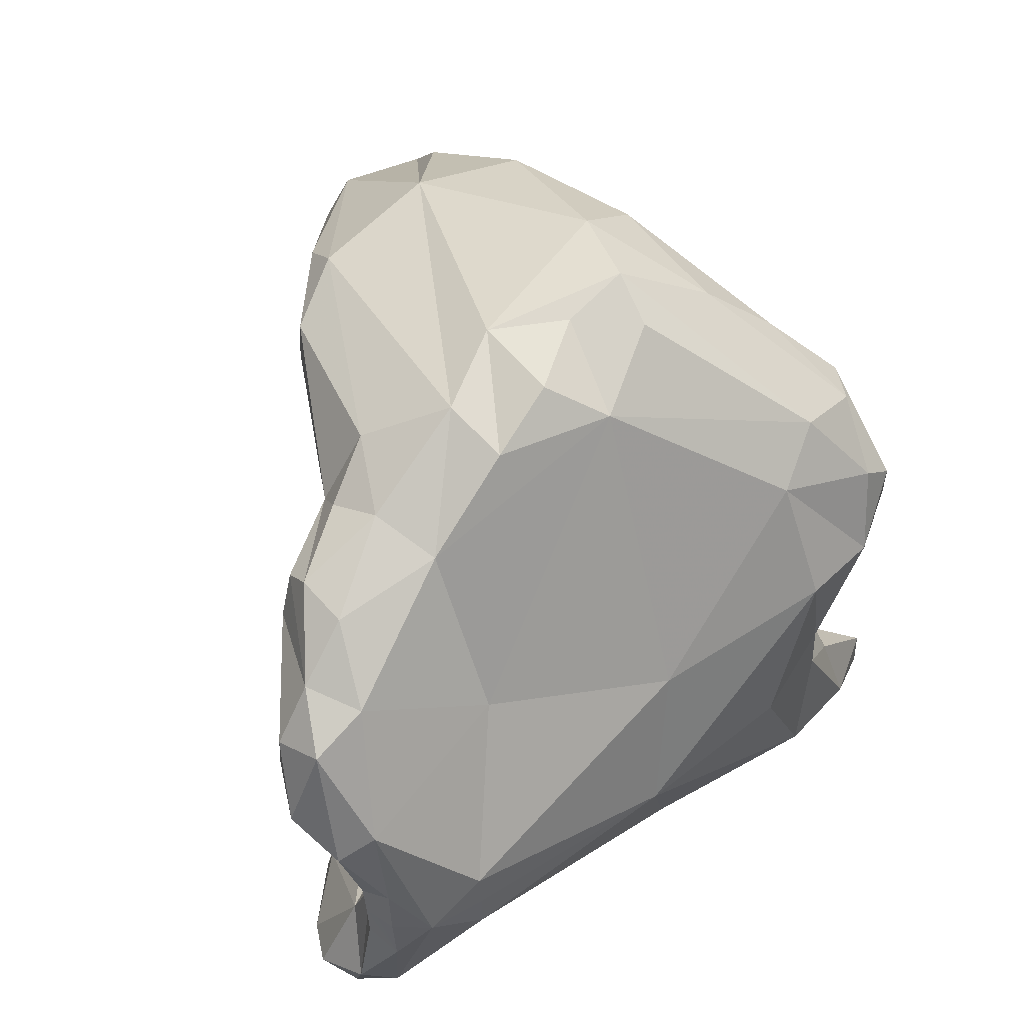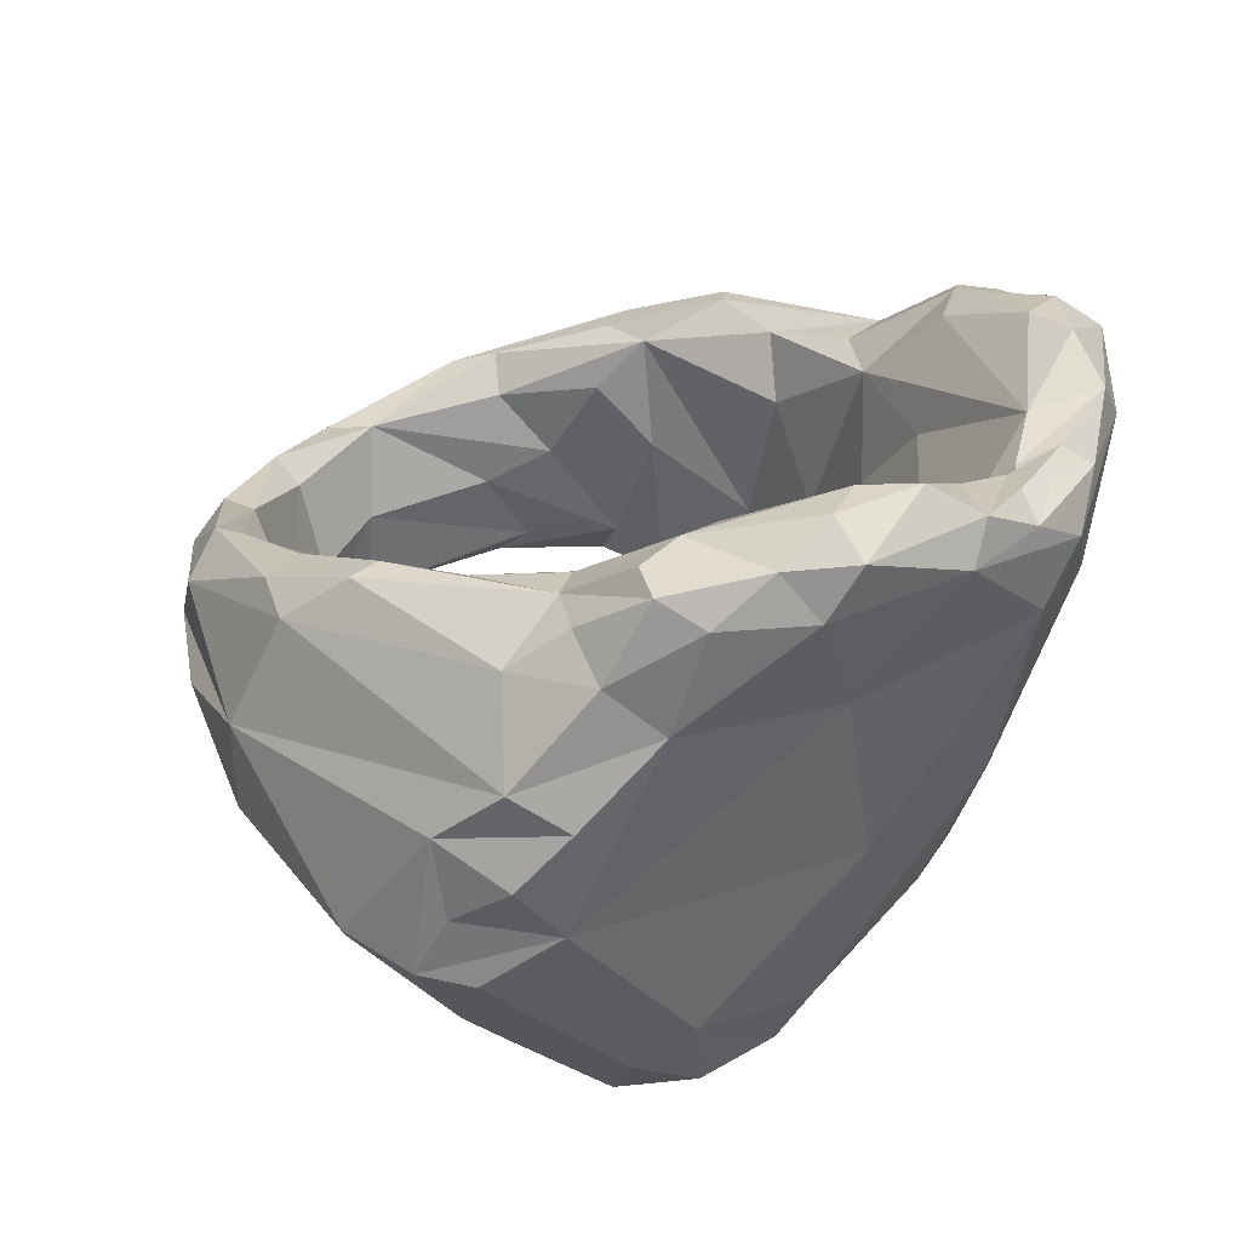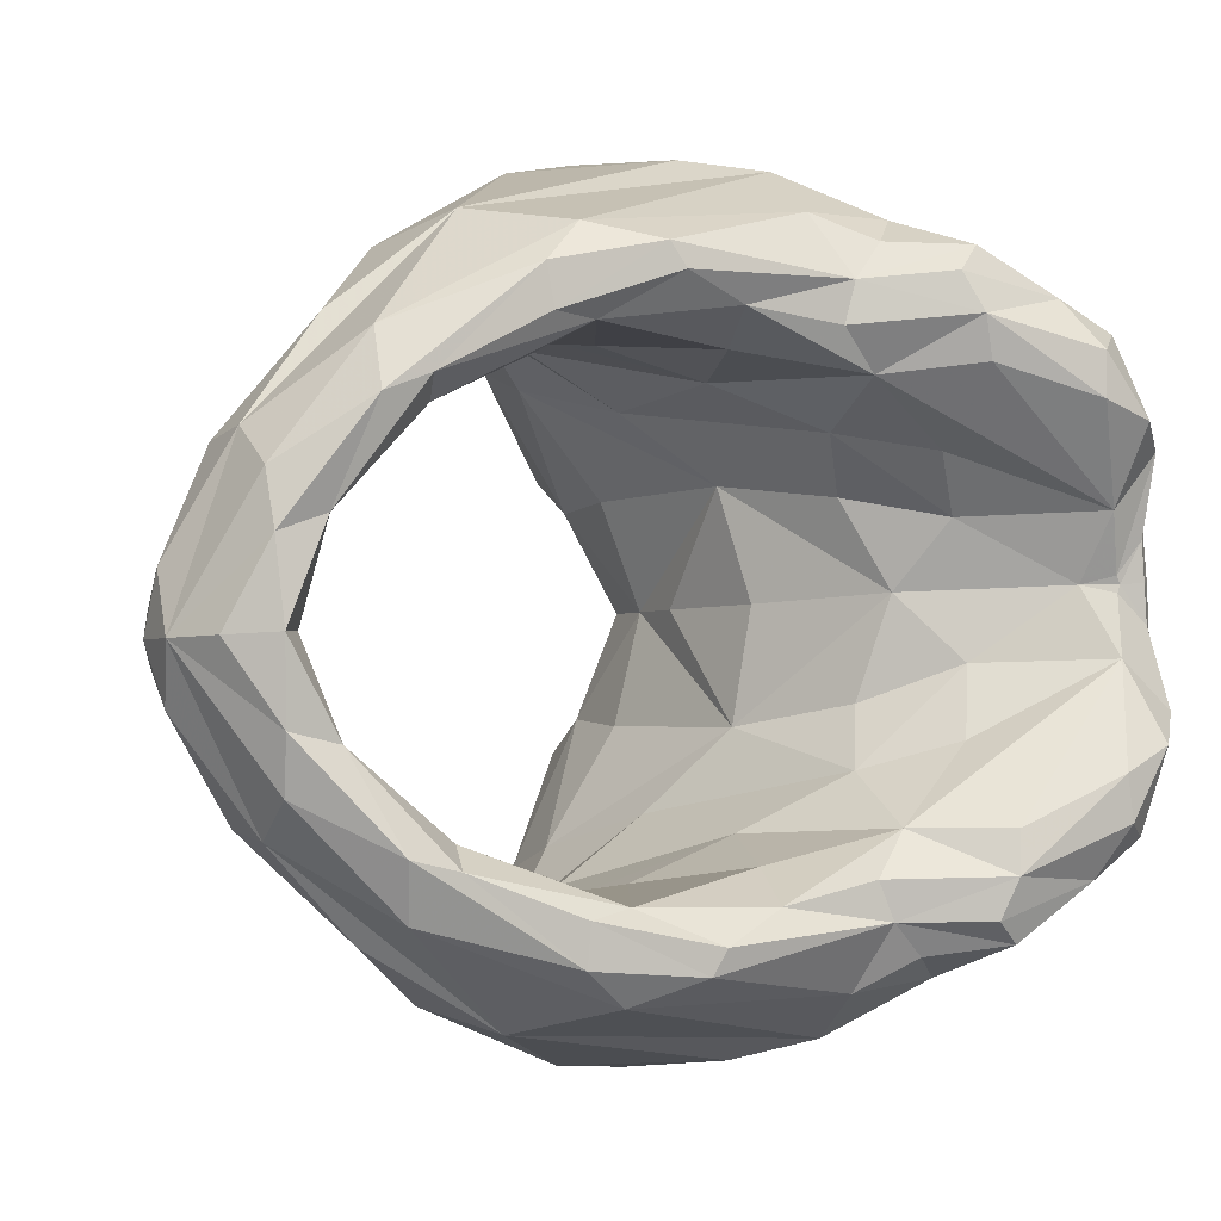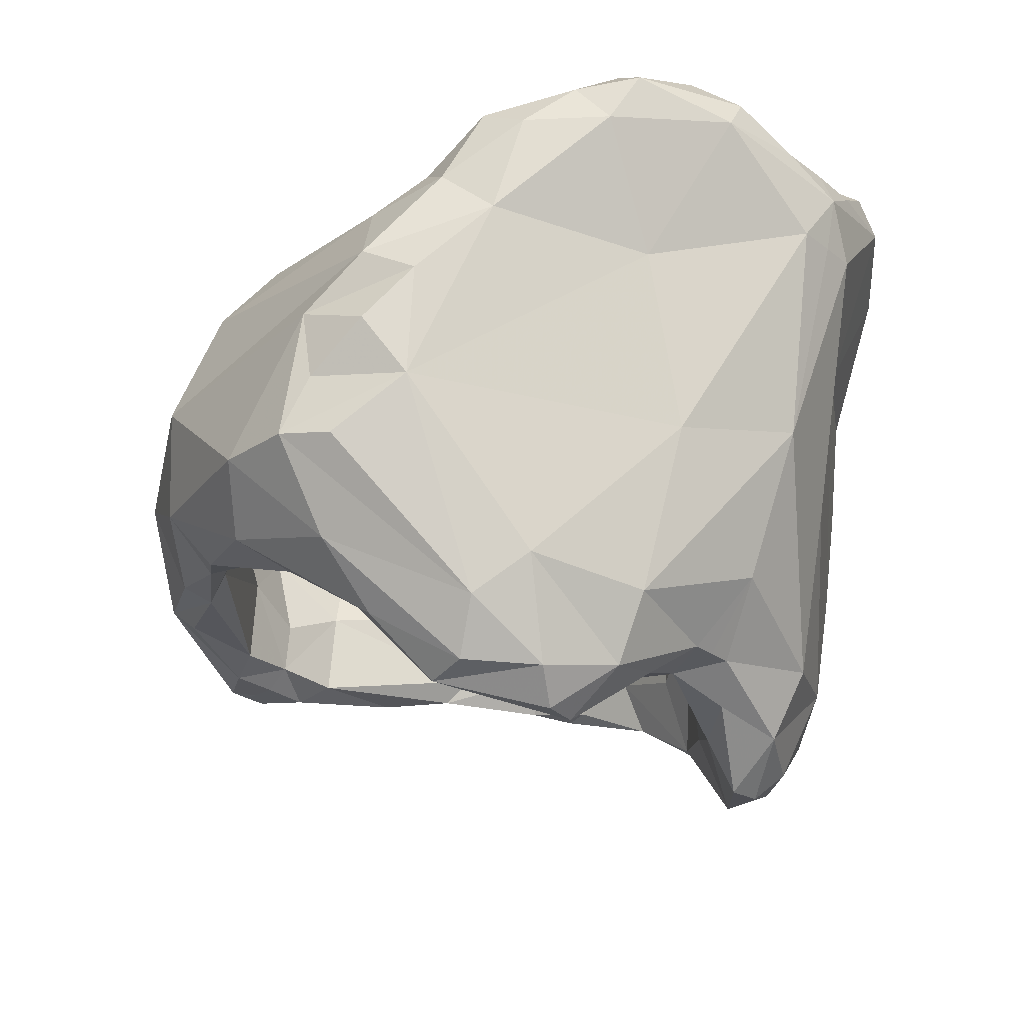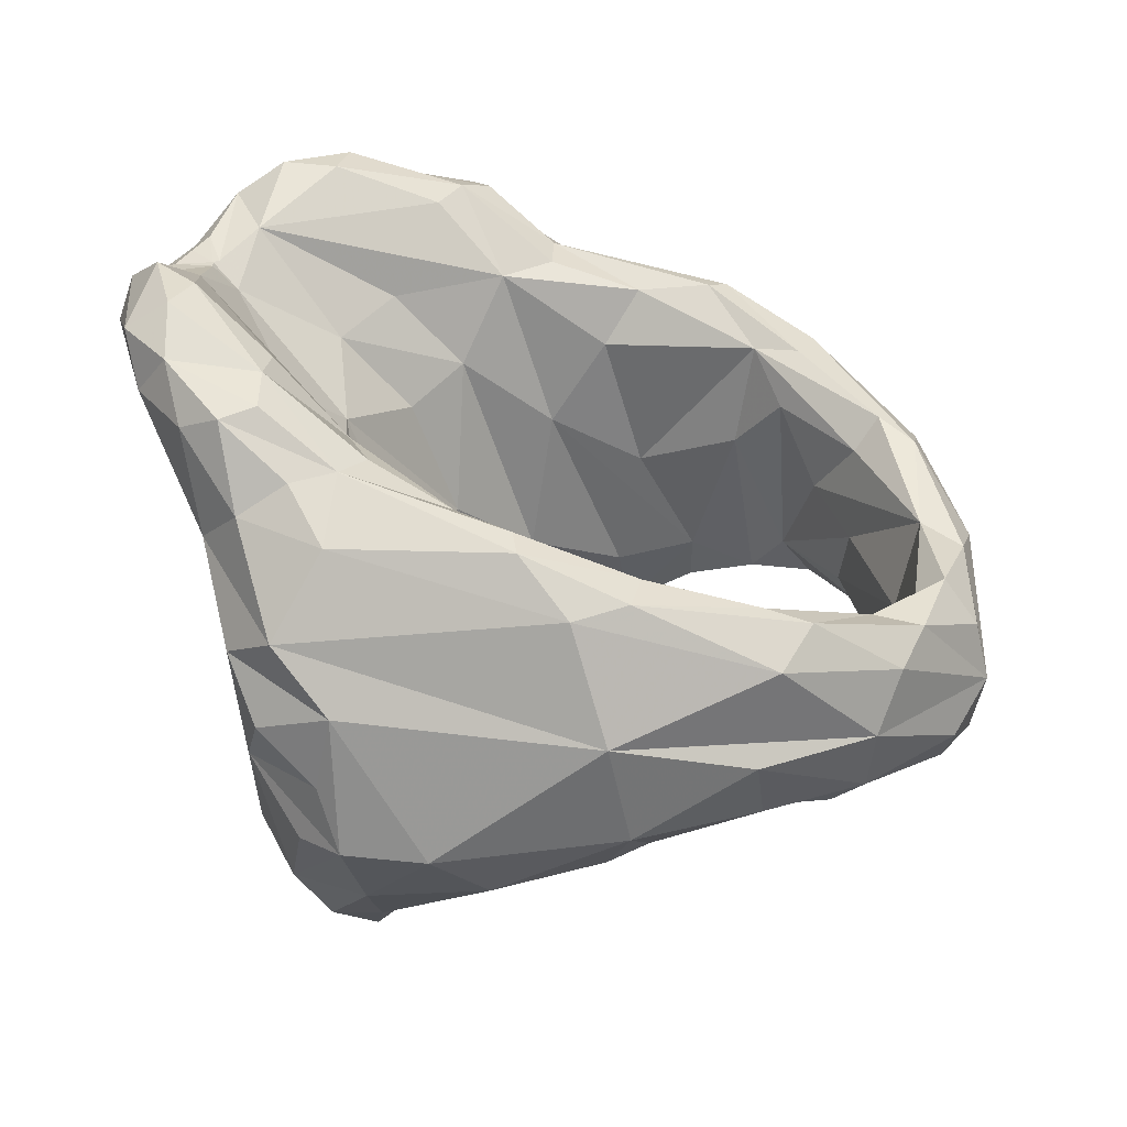
<metadata>
{"format":"obj","ext":"obj","renderer":"f3d","projection":"perspective","resolution":1024,"background":"white","views":[{"elev":58.3,"azim":71.2,"up":"+Y"},{"elev":33.0,"azim":35.4,"up":"+Z"},{"elev":-2.6,"azim":-39.9,"up":"+Y"},{"elev":-25.2,"azim":43.5,"up":"+Z"},{"elev":29.5,"azim":-155.6,"up":"+Z"}]}
</metadata>
<code>
v 0.1096 -0.01163 0.02074
v 0.1093 -0.01099 0.02229
v 0.1116 -0.01114 0.01946
v 0.1192 0.004992 0.03277
v 0.1172 0.006315 0.03267
v 0.1182 0.005208 0.03397
v 0.1133 0.008755 0.02828
v 0.115 0.007293 0.03095
v 0.1164 0.006714 0.02978
v 0.1004 -0.006291 0.02733
v 0.1031 -0.008133 0.0253
v 0.1008 -0.005481 0.02484
v 0.1193 0.001489 0.02399
v 0.1164 0.00478 0.01957
v 0.1145 0.008141 0.02424
v 0.1002 -0.003579 0.0225
v 0.1003 -0.001665 0.02233
v 0.1005 -0.001603 0.02481
v 0.1061 0.004025 0.0298
v 0.1066 0.003801 0.02671
v 0.1097 0.004144 0.02544
v 0.1202 0.002082 0.0352
v 0.1215 0.00143 0.03431
v 0.1199 0.004399 0.03423
v 0.1203 -0.0001457 0.03392
v 0.1104 0.005476 0.01937
v 0.1128 0.004517 0.01658
v 0.1123 0.003765 0.01887
v 0.1149 0.008324 0.02746
v 0.105 0.004214 0.02313
v 0.1051 0.003188 0.02836
v 0.1151 0.005716 0.03346
v 0.1155 0.004618 0.03387
v 0.1111 0.009474 0.02274
v 0.1087 0.00895 0.02283
v 0.1114 0.009076 0.02665
v 0.1216 0.002163 0.03327
v 0.1001 -0.0008109 0.02729
v 0.1024 0.001351 0.02524
v 0.1077 0.007358 0.02119
v 0.104 0.006404 0.0233
v 0.1033 -0.008661 0.02794
v 0.1028 -0.009295 0.02889
v 0.1159 0.003425 0.03373
v 0.1138 0.003117 0.03159
v 0.1044 0.007041 0.02638
v 0.1013 0.004337 0.02503
v 0.09903 0.001379 0.02493
v 0.1025 0.001919 0.02787
v 0.1038 0.002626 0.02612
v 0.1177 -0.01155 0.02982
v 0.1204 -0.009381 0.03273
v 0.1184 -0.01104 0.03268
v 0.1113 0.007757 0.02019
v 0.1149 0.005573 0.01835
v 0.1141 0.00492 0.01683
v 0.1058 0.006458 0.02956
v 0.1165 0.001369 0.03137
v 0.1176 -0.0002732 0.0307
v 0.1174 -0.009631 0.01964
v 0.1161 -0.01064 0.01844
v 0.1167 -0.008432 0.01679
v 0.1079 0.005293 0.03111
v 0.1048 0.004132 0.02984
v 0.1158 0.006467 0.03324
v 0.1129 0.005453 0.03186
v 0.1223 -0.0003066 0.03321
v 0.1228 -0.001881 0.03218
v 0.1187 -0.006354 0.0191
v 0.1198 -0.005886 0.02401
v 0.1123 0.003228 0.02689
v 0.1104 0.004454 0.02154
v 0.1128 0.00285 0.02261
v 0.1081 0.005003 0.0222
v 0.1145 0.0006484 0.0198
v 0.1146 0.0007811 0.02468
v 0.1191 0.002842 0.02921
v 0.1172 -0.01138 0.03327
v 0.1194 -0.009779 0.03395
v 0.1163 -0.01076 0.0335
v 0.1178 -0.001591 0.01858
v 0.1171 0.001484 0.01711
v 0.1181 0.00174 0.01906
v 0.1131 -0.01456 0.0268
v 0.1149 -0.01397 0.02841
v 0.1059 -0.01348 0.0265
v 0.1137 0.009072 0.02581
v 0.1071 -0.01023 0.0299
v 0.1107 -0.009915 0.02552
v 0.1076 -0.009995 0.02679
v 0.1015 -0.008986 0.02845
v 0.1058 -0.0117 0.02988
v 0.1124 0.007277 0.03059
v 0.1075 0.005982 0.03094
v 0.1115 -0.01013 0.02164
v 0.1137 -0.008173 0.02268
v 0.1126 0.009002 0.02257
v 0.1158 0.003474 0.01673
v 0.1154 0.002524 0.01584
v 0.1147 0.00189 0.0291
v 0.1099 0.00461 0.03098
v 0.1108 0.003729 0.02942
v 0.1071 -0.0127 0.02968
v 0.1138 -0.01261 0.03071
v 0.1087 -0.01194 0.03105
v 0.1153 0.0004901 0.01726
v 0.1154 0.001503 0.01582
v 0.1141 -0.01076 0.03196
v 0.1137 -0.00967 0.03183
v 0.111 -0.0103 0.0311
v 0.1046 0.005336 0.02977
v 0.1157 0.0003069 0.02825
v 0.1181 -0.004119 0.03074
v 0.1154 -0.006959 0.02918
v 0.1173 -0.006158 0.0314
v 0.1126 0.004271 0.03172
v 0.101 0.003692 0.02771
v 0.1224 -0.000752 0.03064
v 0.1223 -0.006146 0.0332
v 0.1199 -0.007211 0.0292
v 0.1135 -0.0146 0.02459
v 0.1153 -0.0143 0.02597
v 0.1021 0.002341 0.02238
v 0.1042 0.00463 0.02202
v 0.1016 0.003024 0.02279
v 0.1168 -0.0006297 0.01766
v 0.1008 0.002025 0.02837
v 0.102 0.002513 0.0288
v 0.1218 -0.003128 0.03374
v 0.1222 -0.005403 0.03423
v 0.1226 -0.003557 0.03318
v 0.1157 -0.002483 0.02021
v 0.1153 -0.002487 0.02199
v 0.1119 0.009159 0.02446
v 0.1138 0.006509 0.03183
v 0.113 -0.0116 0.01844
v 0.1151 -0.01011 0.01691
v 0.1128 -0.0133 0.02031
v 0.1157 -0.005529 0.0173
v 0.117 -0.004214 0.01767
v 0.116 -0.006531 0.01586
v 0.1138 -0.009885 0.01666
v 0.1161 -0.007553 0.01589
v 0.1029 0.002604 0.02307
v 0.0993 -0.007571 0.02655
v 0.09903 -0.005972 0.02703
v 0.1117 -0.009364 0.02952
v 0.1147 -0.008399 0.03166
v 0.1187 0.002572 0.03503
v 0.09933 0.001124 0.02315
v 0.09779 -0.002003 0.02328
v 0.1006 -0.005461 0.02235
v 0.1029 -0.009177 0.02244
v 0.101 -0.008226 0.02242
v 0.1203 -0.002051 0.03272
v 0.1209 -0.001811 0.03345
v 0.1063 -0.01197 0.02184
v 0.1073 -0.0113 0.02175
v 0.1061 -0.01063 0.02321
v 0.1047 -0.009212 0.02619
v 0.1132 -0.008621 0.02697
v 0.1051 0.005574 0.02175
v 0.0987 -0.001308 0.027
v 0.09875 0.0002961 0.0265
v 0.09745 -0.003754 0.02426
v 0.1164 -0.00245 0.0183
v 0.121 -0.002078 0.02483
v 0.1193 -0.002228 0.02059
v 0.1083 0.00567 0.02065
v 0.1062 0.00503 0.02165
v 0.1188 0.003844 0.03498
v 0.1104 -0.01482 0.02296
v 0.1054 -0.01293 0.02341
v 0.1117 0.006102 0.01834
v 0.116 -0.01323 0.02434
v 0.1142 -0.01437 0.0227
v 0.0994 -0.002146 0.0219
v 0.09838 -0.003001 0.02188
v 0.1169 -0.002222 0.02911
v 0.1091 -0.01121 0.03127
v 0.1058 -0.01049 0.02996
v 0.09967 -0.003606 0.02654
v 0.09887 -0.003642 0.02721
v 0.1128 -0.01503 0.02289
v 0.09784 -0.003739 0.02258
v 0.1163 -0.005182 0.02831
v 0.1038 -0.009325 0.02313
v 0.1151 -0.01168 0.03188
v 0.1164 -0.01231 0.03105
v 0.106 -0.009593 0.02844
v 0.1 -0.008344 0.0232
v 0.1025 -0.009914 0.02286
v 0.1024 -0.01124 0.02511
v 0.1092 -0.01339 0.02131
v 0.09848 -0.004403 0.02188
v 0.09961 -0.005111 0.02191
v 0.1167 -0.009605 0.03387
v 0.1003 0.001133 0.02236
v 0.1226 -0.003042 0.03062
v 0.102 -0.0106 0.02779
v 0.1196 -0.007006 0.03493
v 0.121 -0.006278 0.0351
v 0.1206 -0.004025 0.03388
v 0.09972 -0.008624 0.02499
v 0.09787 -0.003714 0.02596
v 0.1132 -0.009185 0.01895
v 0.1151 -0.005796 0.02473
v 0.115 -0.005755 0.01984
v 0.1004 -0.003566 0.02398
v 0.1216 -0.0008628 0.03377
v 0.1179 -0.00311 0.01856
v 0.1176 -0.006274 0.01715
v 0.1198 -0.008308 0.03489
v 0.1053 -0.01116 0.0221
v 0.121 -0.0087 0.03416
v 0.1224 -0.001929 0.03322
v 0.1153 -0.002443 0.02531
v 0.121 -0.002277 0.03343
v 0.1169 -0.008389 0.03371
v 0.122 -0.001972 0.03352
v 0.09878 -0.003676 0.0219
v 0.09951 -0.003626 0.02192
v 0.1164 -0.01334 0.02757
v 0.1217 -0.001996 0.03374
v 0.1211 -0.002039 0.03346
v 0.09803 -0.005462 0.02331
v 0.1178 -0.00235 0.01857
v 0.1225 -0.001896 0.03062
v 0.09844 -0.003698 0.02186
f 1 2 3
f 4 5 6
f 7 8 9
f 10 11 12
f 13 14 15
f 16 17 18
f 19 20 21
f 22 23 24
f 22 25 23
f 26 27 28
f 29 9 15
f 30 20 31
f 32 33 6
f 34 35 36
f 24 37 4
f 38 18 39
f 35 40 41
f 42 10 43
f 44 33 45
f 46 47 48
f 49 50 31
f 51 52 53
f 54 55 56
f 46 57 7
f 25 58 59
f 60 61 62
f 19 63 64
f 5 8 65
f 32 65 66
f 37 67 68
f 60 69 70
f 71 72 73
f 26 72 74
f 28 75 76
f 15 9 77
f 78 79 80
f 23 67 37
f 81 82 83
f 84 85 86
f 29 87 36
f 88 89 90
f 14 13 83
f 24 23 37
f 91 92 43
f 66 93 94
f 94 63 66
f 95 96 3
f 97 34 15
f 98 99 27
f 50 49 38
f 57 94 93
f 71 73 100
f 101 19 102
f 103 104 105
f 106 27 107
f 35 54 40
f 108 109 110
f 111 64 94
f 112 100 76
f 21 71 102
f 113 114 115
f 45 116 101
f 99 98 82
f 46 117 57
f 118 77 37
f 119 52 120
f 121 122 84
f 123 124 30
f 125 124 123
f 59 58 100
f 126 82 81
f 127 128 111
f 19 64 128
f 129 130 131
f 49 128 38
f 132 133 76
f 35 41 46
f 117 111 57
f 118 13 77
f 111 94 57
f 87 15 134
f 73 76 100
f 94 64 63
f 66 65 135
f 136 137 138
f 139 140 141
f 34 134 15
f 62 142 143
f 38 128 127
f 33 116 45
f 66 135 93
f 17 123 144
f 34 97 55
f 145 91 146
f 75 132 76
f 147 110 148
f 149 25 22
f 150 151 48
f 150 125 123
f 152 153 154
f 25 155 156
f 1 157 158
f 159 11 160
f 161 114 96
f 26 28 73
f 40 162 41
f 144 39 18
f 117 127 111
f 163 164 165
f 48 151 165
f 106 126 166
f 167 168 83
f 169 74 170
f 22 171 149
f 172 86 173
f 169 170 162
f 13 118 167
f 150 47 125
f 126 81 166
f 26 169 174
f 174 169 40
f 169 162 40
f 61 175 176
f 82 107 99
f 150 177 178
f 151 150 178
f 107 27 99
f 45 102 71
f 20 74 21
f 125 47 41
f 135 8 93
f 112 59 100
f 59 179 155
f 164 117 48
f 45 58 25
f 128 64 111
f 34 54 35
f 124 162 170
f 106 107 126
f 107 82 126
f 105 180 181
f 41 124 125
f 182 38 183
f 163 183 38
f 180 108 110
f 144 123 30
f 171 22 24
f 139 141 142
f 6 171 24
f 184 84 172
f 27 26 174
f 4 6 24
f 30 170 20
f 134 36 87
f 185 165 151
f 164 163 127
f 89 147 161
f 122 121 175
f 186 114 113
f 132 75 106
f 88 181 180
f 178 185 151
f 102 45 101
f 28 27 106
f 187 159 153
f 75 28 106
f 19 101 63
f 17 144 18
f 82 98 14
f 66 116 33
f 27 174 56
f 7 57 93
f 188 189 78
f 160 190 159
f 41 47 46
f 191 192 193
f 39 50 38
f 49 31 19
f 149 171 33
f 114 161 148
f 160 10 42
f 148 161 147
f 194 173 157
f 191 195 196
f 197 148 109
f 25 149 44
f 7 93 8
f 6 5 65
f 108 104 188
f 17 198 123
f 83 13 167
f 173 86 193
f 37 77 4
f 199 120 70
f 56 98 27
f 124 170 30
f 3 2 95
f 200 92 91
f 71 21 74
f 198 17 177
f 14 55 15
f 182 18 38
f 34 36 134
f 9 8 5
f 201 202 203
f 127 163 38
f 177 150 198
f 60 175 61
f 81 83 168
f 7 29 36
f 184 175 121
f 200 204 86
f 86 103 200
f 183 163 205
f 29 15 87
f 161 2 89
f 206 207 208
f 13 15 77
f 73 28 76
f 175 120 51
f 169 26 74
f 118 37 68
f 36 46 7
f 148 203 115
f 159 187 11
f 174 54 56
f 30 50 39
f 71 74 72
f 196 154 191
f 150 48 47
f 98 56 55
f 52 79 53
f 164 127 117
f 187 12 11
f 46 36 35
f 209 18 182
f 14 98 55
f 30 39 144
f 210 67 23
f 55 97 15
f 88 43 181
f 23 25 156
f 202 130 203
f 9 5 4
f 63 101 66
f 77 9 4
f 58 45 100
f 117 46 48
f 162 124 41
f 31 20 19
f 1 194 157
f 171 6 33
f 211 69 212
f 62 61 137
f 54 174 40
f 135 65 8
f 191 153 192
f 112 179 59
f 96 114 207
f 159 190 90
f 112 76 179
f 59 155 25
f 194 1 136
f 55 54 34
f 172 173 194
f 212 143 141
f 145 204 200
f 186 207 114
f 65 32 6
f 213 197 79
f 92 105 181
f 50 30 31
f 20 170 74
f 212 60 62
f 163 165 205
f 153 159 214
f 215 52 119
f 85 51 189
f 202 215 130
f 157 173 214
f 3 206 142
f 96 207 206
f 68 67 216
f 215 119 130
f 90 2 158
f 172 194 138
f 115 114 148
f 76 217 179
f 43 92 181
f 102 19 21
f 191 193 204
f 76 133 217
f 209 16 18
f 29 7 9
f 51 53 189
f 208 139 206
f 140 211 212
f 108 197 109
f 120 52 51
f 141 140 212
f 159 90 158
f 88 180 110
f 184 121 84
f 3 96 206
f 152 187 153
f 129 218 130
f 201 197 213
f 137 142 62
f 148 110 109
f 1 158 2
f 199 119 120
f 53 78 189
f 198 150 123
f 154 196 152
f 72 26 73
f 164 48 165
f 85 189 104
f 130 119 131
f 100 45 71
f 44 45 25
f 166 132 106
f 83 82 14
f 32 66 33
f 128 49 19
f 44 149 33
f 200 103 92
f 91 10 146
f 10 91 43
f 219 148 197
f 152 12 187
f 216 67 220
f 221 178 177
f 70 175 60
f 192 173 193
f 210 23 156
f 42 190 160
f 223 122 175
f 110 147 88
f 70 120 175
f 210 156 225
f 177 17 16
f 42 88 190
f 192 153 214
f 92 103 105
f 176 175 184
f 142 137 136
f 11 10 160
f 184 172 138
f 85 84 223
f 202 201 213
f 61 184 138
f 86 172 84
f 188 104 189
f 214 158 157
f 138 137 61
f 219 197 201
f 108 105 104
f 214 159 158
f 143 212 62
f 86 85 103
f 206 139 142
f 173 192 214
f 184 61 176
f 203 113 115
f 105 108 180
f 80 197 108
f 136 1 3
f 85 104 103
f 86 204 193
f 145 200 91
f 66 101 116
f 52 215 79
f 161 96 95
f 90 89 2
f 108 188 78
f 141 143 142
f 142 136 3
f 226 195 191
f 166 81 227
f 161 95 2
f 191 204 226
f 213 215 202
f 167 118 228
f 69 60 212
f 154 153 191
f 79 78 53
f 185 178 229
f 80 108 78
f 223 84 122
f 138 194 136
f 80 79 197
f 223 175 51
f 130 218 203
f 203 219 201
f 147 89 88
f 178 221 229
f 43 88 42
f 118 68 228
f 223 51 85
f 81 168 227
f 190 88 90
f 177 16 222
f 79 215 213
f 67 210 224
f 219 203 148
f 139 166 140
f 195 229 221
f 207 217 133
f 185 226 165
f 186 113 179
f 204 165 226
f 221 222 196
f 209 182 12
f 225 218 129
f 209 12 16
f 69 167 70
f 113 155 179
f 199 68 119
f 166 139 132
f 211 227 168
f 16 12 152
f 113 203 155
f 211 168 69
f 186 179 207
f 207 179 217
f 208 207 132
f 199 228 68
f 140 166 211
f 195 226 185
f 167 69 168
f 70 167 199
f 132 207 133
f 132 139 208
f 196 16 152
f 182 10 12
f 183 205 146
f 146 205 165
f 216 220 131
f 131 220 224
f 196 222 16
f 203 218 155
f 146 165 145
f 167 228 199
f 185 229 195
f 166 227 211
f 146 10 183
f 182 183 10
f 145 165 204
f 68 216 131
f 119 68 131
f 156 155 225
f 218 225 155
f 222 221 177
f 224 210 225
f 220 67 224
f 195 221 196
f 224 225 129
f 129 131 224

</code>
